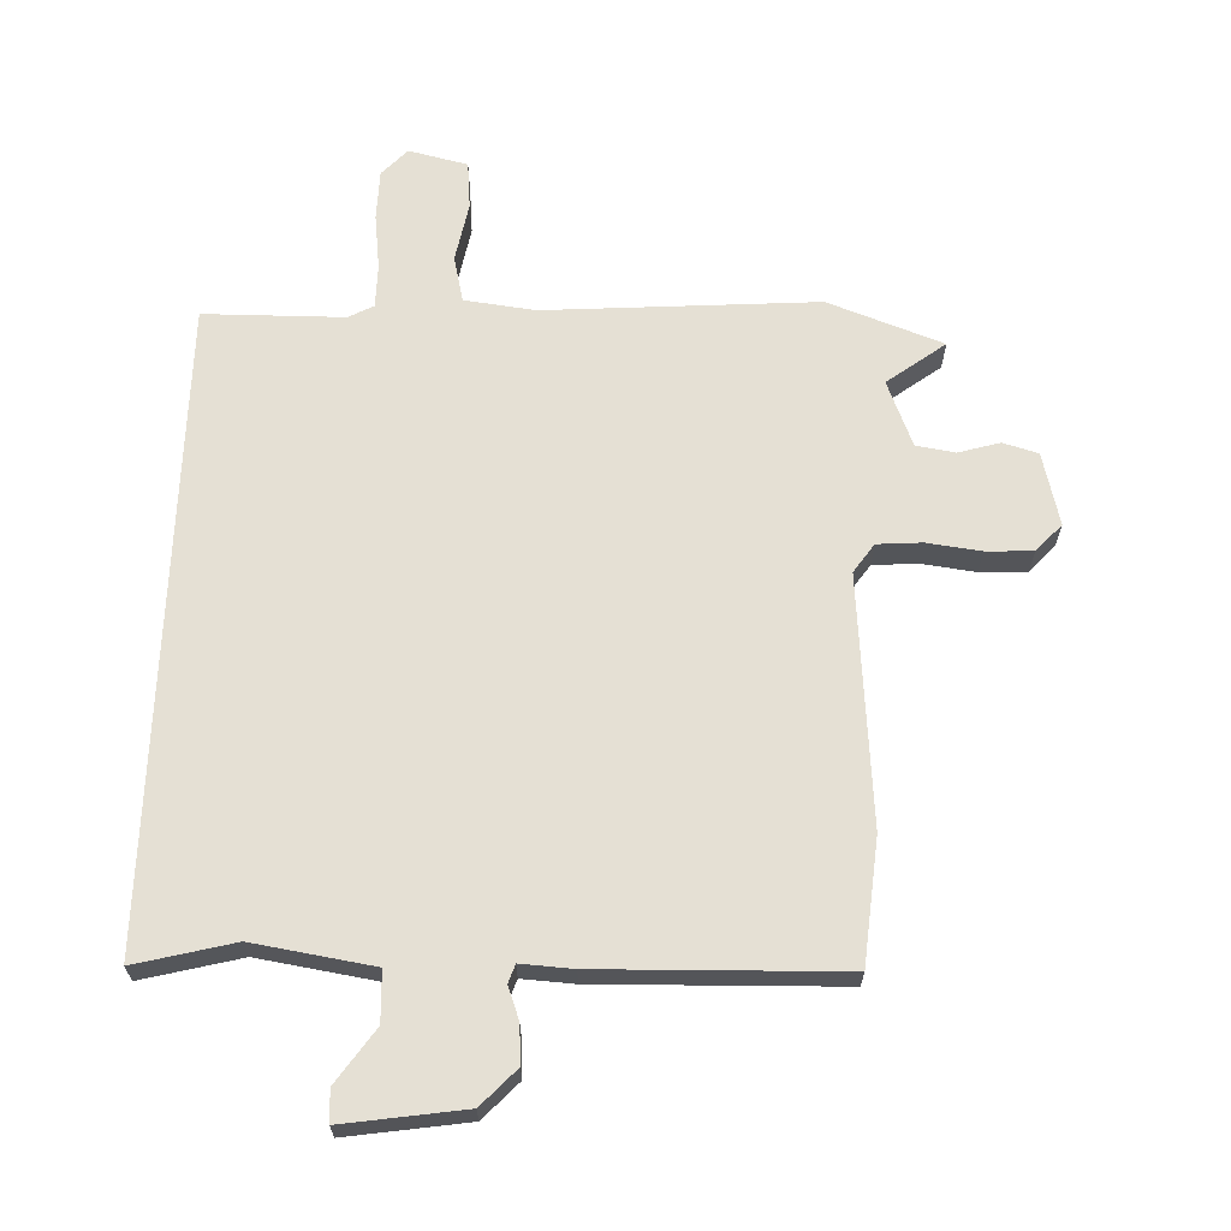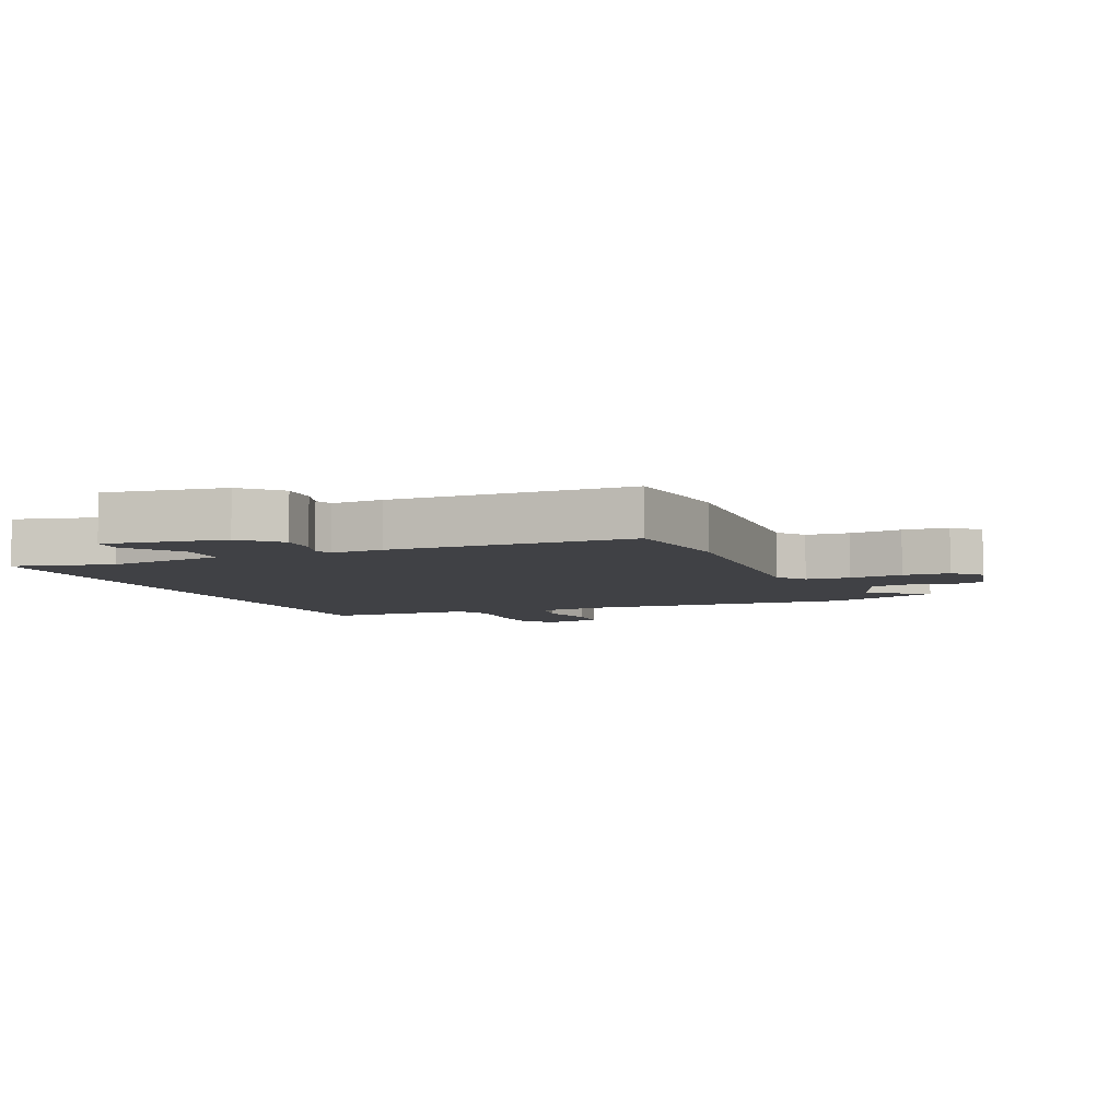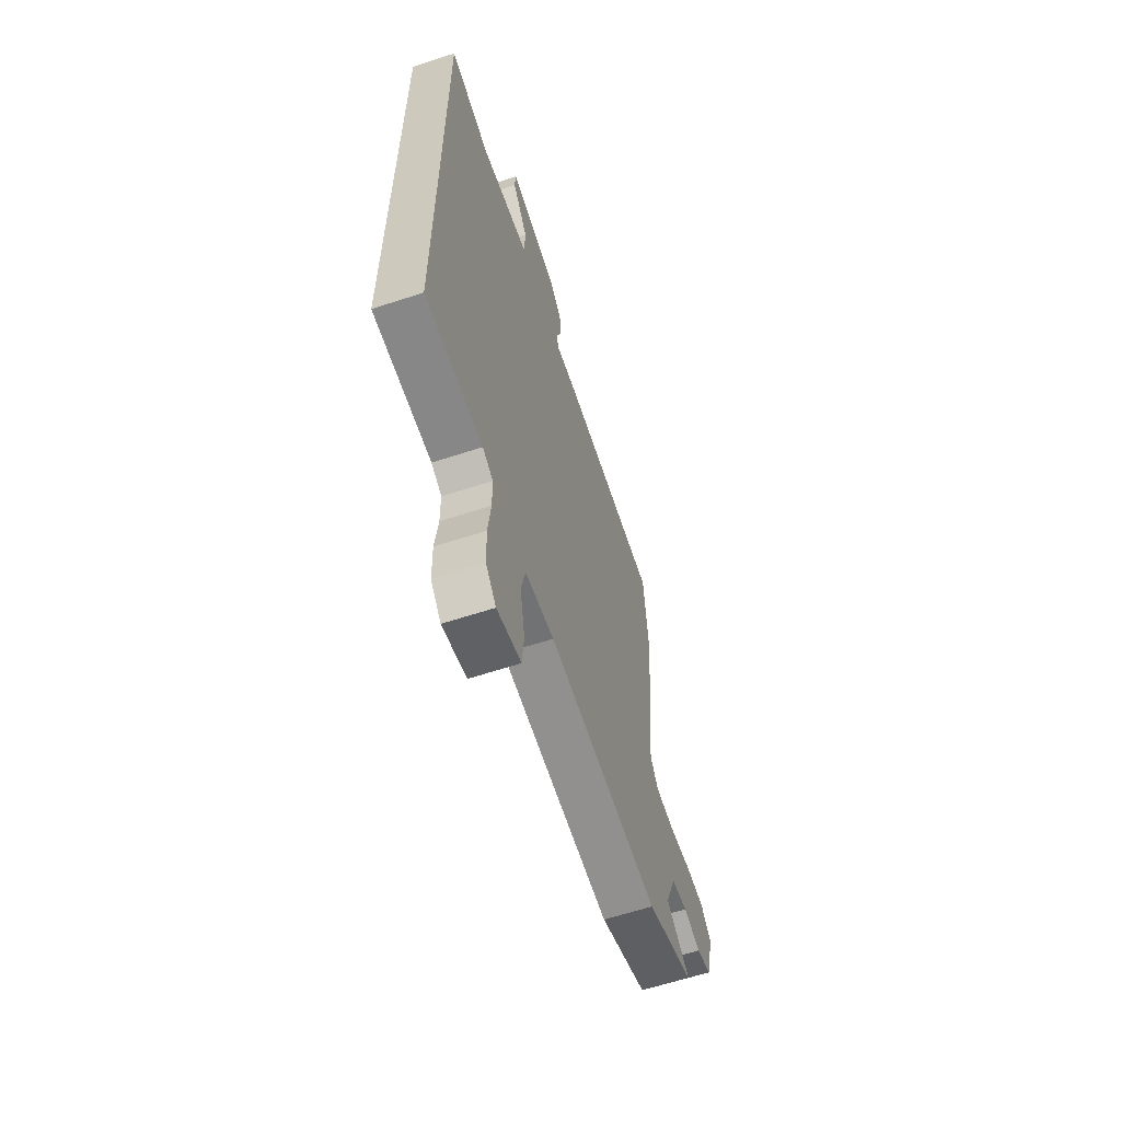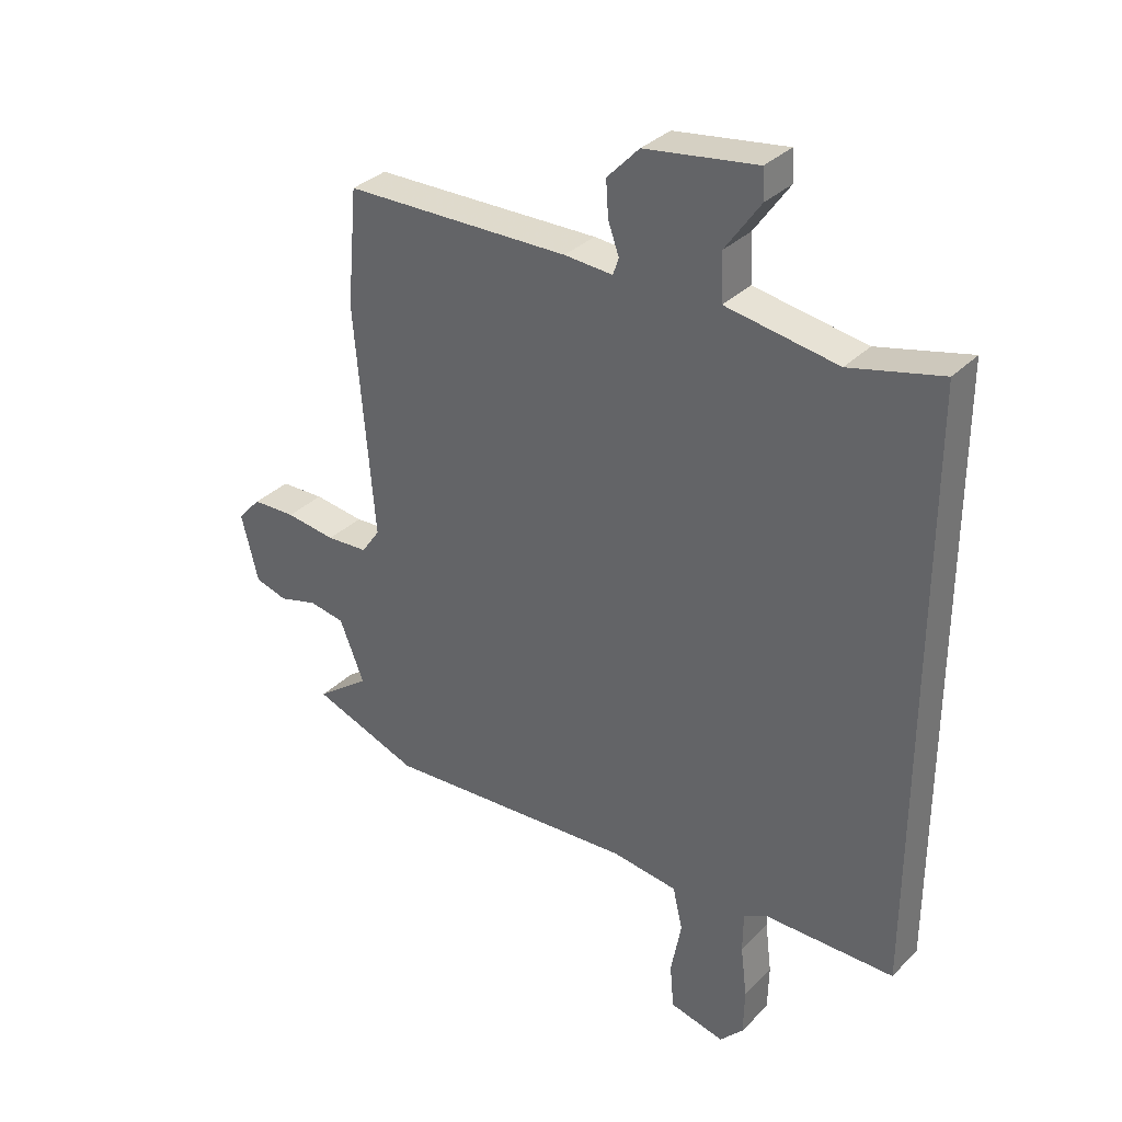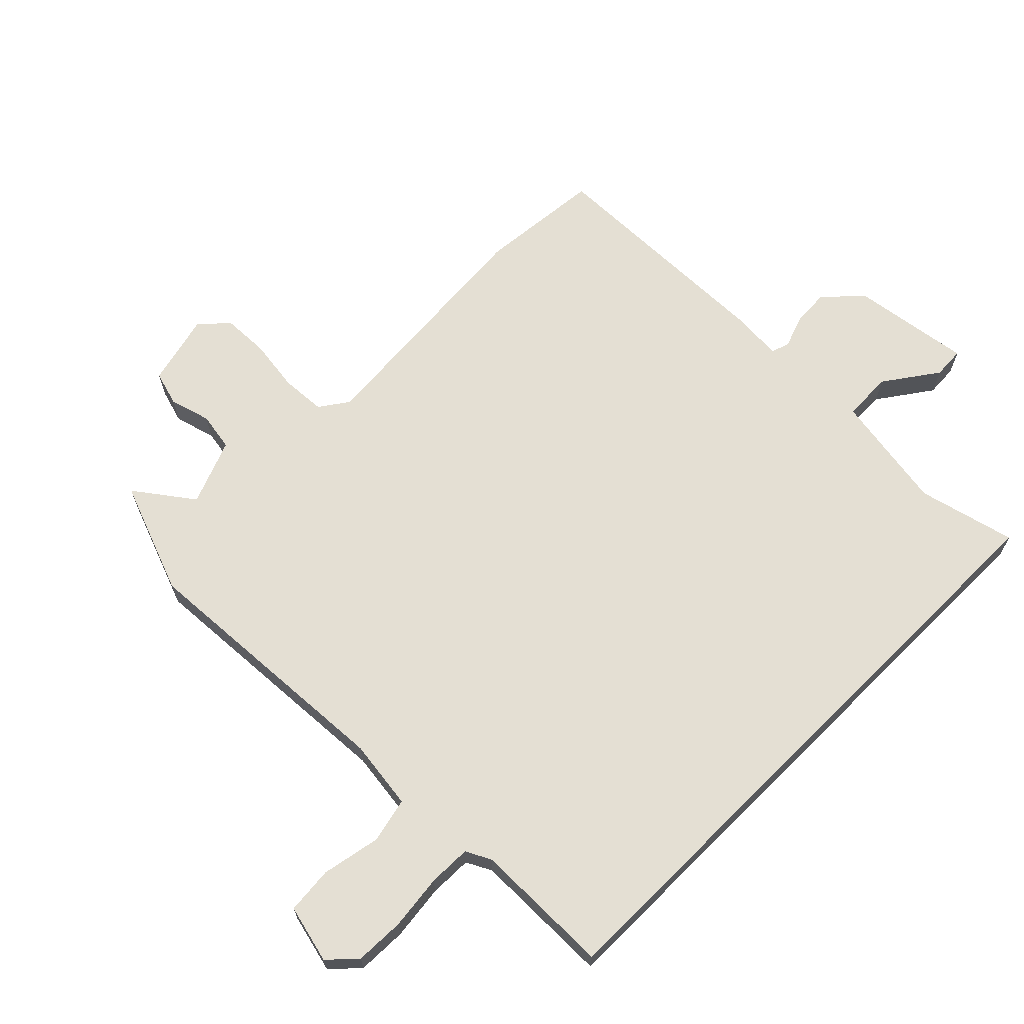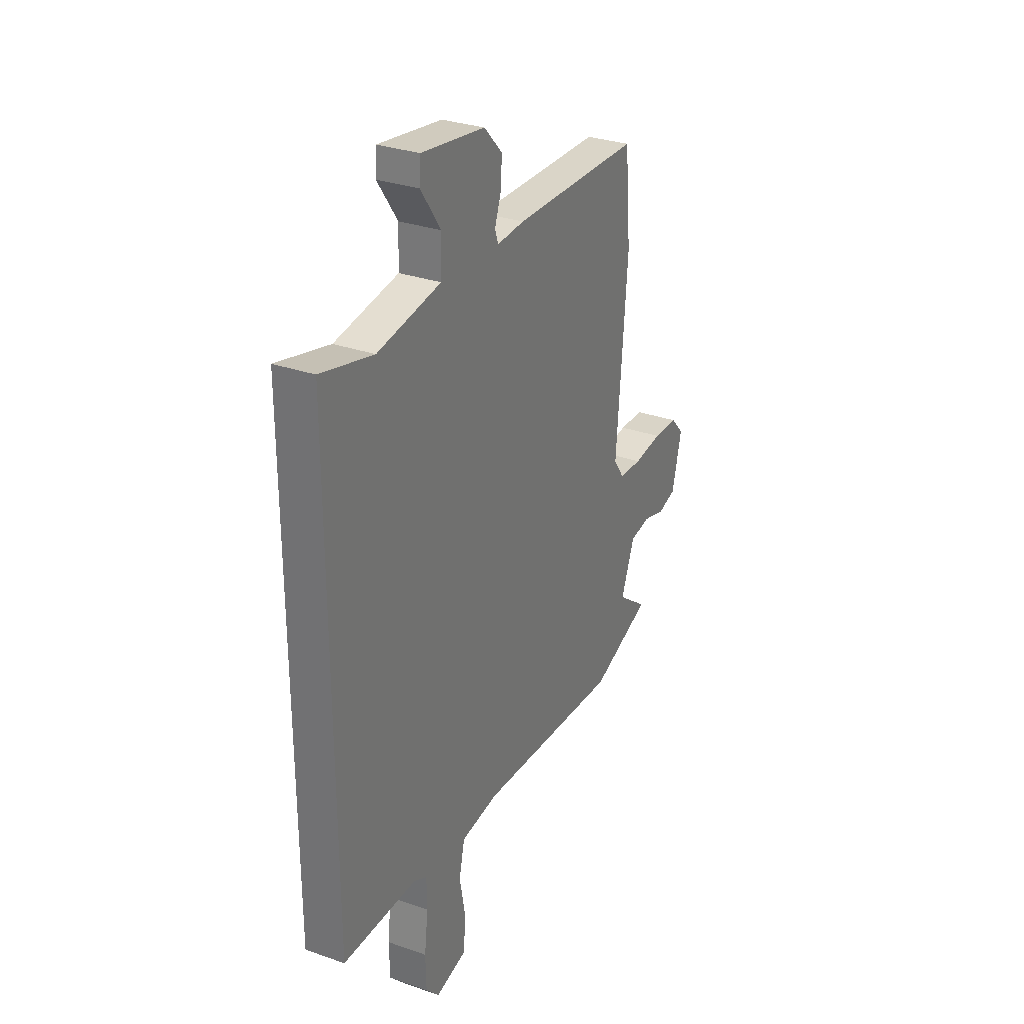
<metadata>
{"format":"obj","ext":"obj","renderer":"f3d","projection":"perspective","resolution":1024,"background":"white","views":[{"elev":65.4,"azim":2.0,"up":"+Y"},{"elev":-5.8,"azim":23.6,"up":"+Y"},{"elev":-62.1,"azim":-71.6,"up":"+Z"},{"elev":33.8,"azim":-142.8,"up":"+Z"},{"elev":66.5,"azim":-134.8,"up":"+Y"},{"elev":30.5,"azim":-63.2,"up":"+Z"}]}
</metadata>
<code>
v -0.5 0.07 -0.468
v -0.5 0.07 0.552
v -0.343 0.07 0.512
v -0.152 0.07 0.542
v -0.149 0.07 0.622
v -0.209 0.07 0.708
v -0.206 0.07 0.759
v -0.014 0.07 0.73
v 0.041 0.07 0.672
v 0.037 0.07 0.611
v 0.018 0.07 0.559
v 0.028 0.07 0.53
v 0.111 0.07 0.535
v 0.498 0.07 0.525
v 0.516 0.07 0.326
v 0.483 0.07 -0.071
v 0.515 0.07 -0.117
v 0.586 0.07 -0.122
v 0.672 0.07 -0.111
v 0.747 0.07 -0.114
v 0.787 0.07 -0.158
v 0.758 0.07 -0.274
v 0.702 0.07 -0.29
v 0.636 0.07 -0.271
v 0.574 0.07 -0.281
v 0.532 0.07 -0.386
v 0.624 0.07 -0.455
v 0.441 0.07 -0.522
v 0.008 0.07 -0.492
v -0.105 0.07 -0.506
v -0.122 0.07 -0.579
v -0.104 0.07 -0.674
v -0.111 0.07 -0.75
v -0.205 0.07 -0.772
v -0.245 0.07 -0.729
v -0.247 0.07 -0.649
v -0.236 0.07 -0.56
v -0.237 0.07 -0.491
v -0.277 0.07 -0.47
v -0.5 0 -0.468
v -0.5 0 0.552
v -0.343 0 0.512
v -0.152 0 0.542
v -0.149 0 0.622
v -0.209 0 0.708
v -0.206 0 0.759
v -0.014 0 0.73
v 0.041 0 0.672
v 0.037 0 0.611
v 0.018 0 0.559
v 0.028 0 0.53
v 0.111 0 0.535
v 0.498 0 0.525
v 0.516 0 0.326
v 0.483 0 -0.071
v 0.515 0 -0.117
v 0.586 0 -0.122
v 0.672 0 -0.111
v 0.747 0 -0.114
v 0.787 0 -0.158
v 0.758 0 -0.274
v 0.702 0 -0.29
v 0.636 0 -0.271
v 0.574 0 -0.281
v 0.532 0 -0.386
v 0.624 0 -0.455
v 0.441 0 -0.522
v 0.008 0 -0.492
v -0.105 0 -0.506
v -0.122 0 -0.579
v -0.104 0 -0.674
v -0.111 0 -0.75
v -0.205 0 -0.772
v -0.245 0 -0.729
v -0.247 0 -0.649
v -0.236 0 -0.56
v -0.237 0 -0.491
v -0.277 0 -0.47
f 35 36 37
f 34 35 37
f 33 34 37
f 32 33 37
f 31 32 37
f 30 31 37 38
f 29 30 38 39
f 28 29 39
f 27 28 39
f 26 27 39
f 22 23 24
f 21 22 24
f 20 21 24
f 19 20 24
f 18 19 24
f 17 18 24 25
f 1 2 3
f 39 1 3
f 26 39 3
f 25 26 3
f 17 25 3
f 16 17 3
f 14 15 16
f 13 14 16
f 12 13 16
f 9 10 11
f 8 9 11
f 7 8 11
f 6 7 11
f 5 6 11
f 4 5 11 12
f 3 4 12 16
f 76 75 74
f 76 74 73
f 76 73 72
f 76 72 71
f 76 71 70
f 77 76 70 69
f 78 77 69 68
f 78 68 67
f 78 67 66
f 78 66 65
f 63 62 61
f 63 61 60
f 63 60 59
f 63 59 58
f 63 58 57
f 64 63 57 56
f 42 41 40
f 42 40 78
f 42 78 65
f 42 65 64
f 42 64 56
f 42 56 55
f 55 54 53
f 55 53 52
f 55 52 51
f 50 49 48
f 50 48 47
f 50 47 46
f 50 46 45
f 50 45 44
f 51 50 44 43
f 55 51 43 42
f 1 40 41 2
f 2 41 42 3
f 3 42 43 4
f 4 43 44 5
f 5 44 45 6
f 6 45 46 7
f 7 46 47 8
f 8 47 48 9
f 9 48 49 10
f 10 49 50 11
f 11 50 51 12
f 12 51 52 13
f 13 52 53 14
f 14 53 54 15
f 15 54 55 16
f 16 55 56 17
f 17 56 57 18
f 18 57 58 19
f 19 58 59 20
f 20 59 60 21
f 21 60 61 22
f 22 61 62 23
f 23 62 63 24
f 24 63 64 25
f 25 64 65 26
f 26 65 66 27
f 27 66 67 28
f 28 67 68 29
f 29 68 69 30
f 30 69 70 31
f 31 70 71 32
f 32 71 72 33
f 33 72 73 34
f 34 73 74 35
f 35 74 75 36
f 36 75 76 37
f 37 76 77 38
f 38 77 78 39
f 39 78 40 1

</code>
